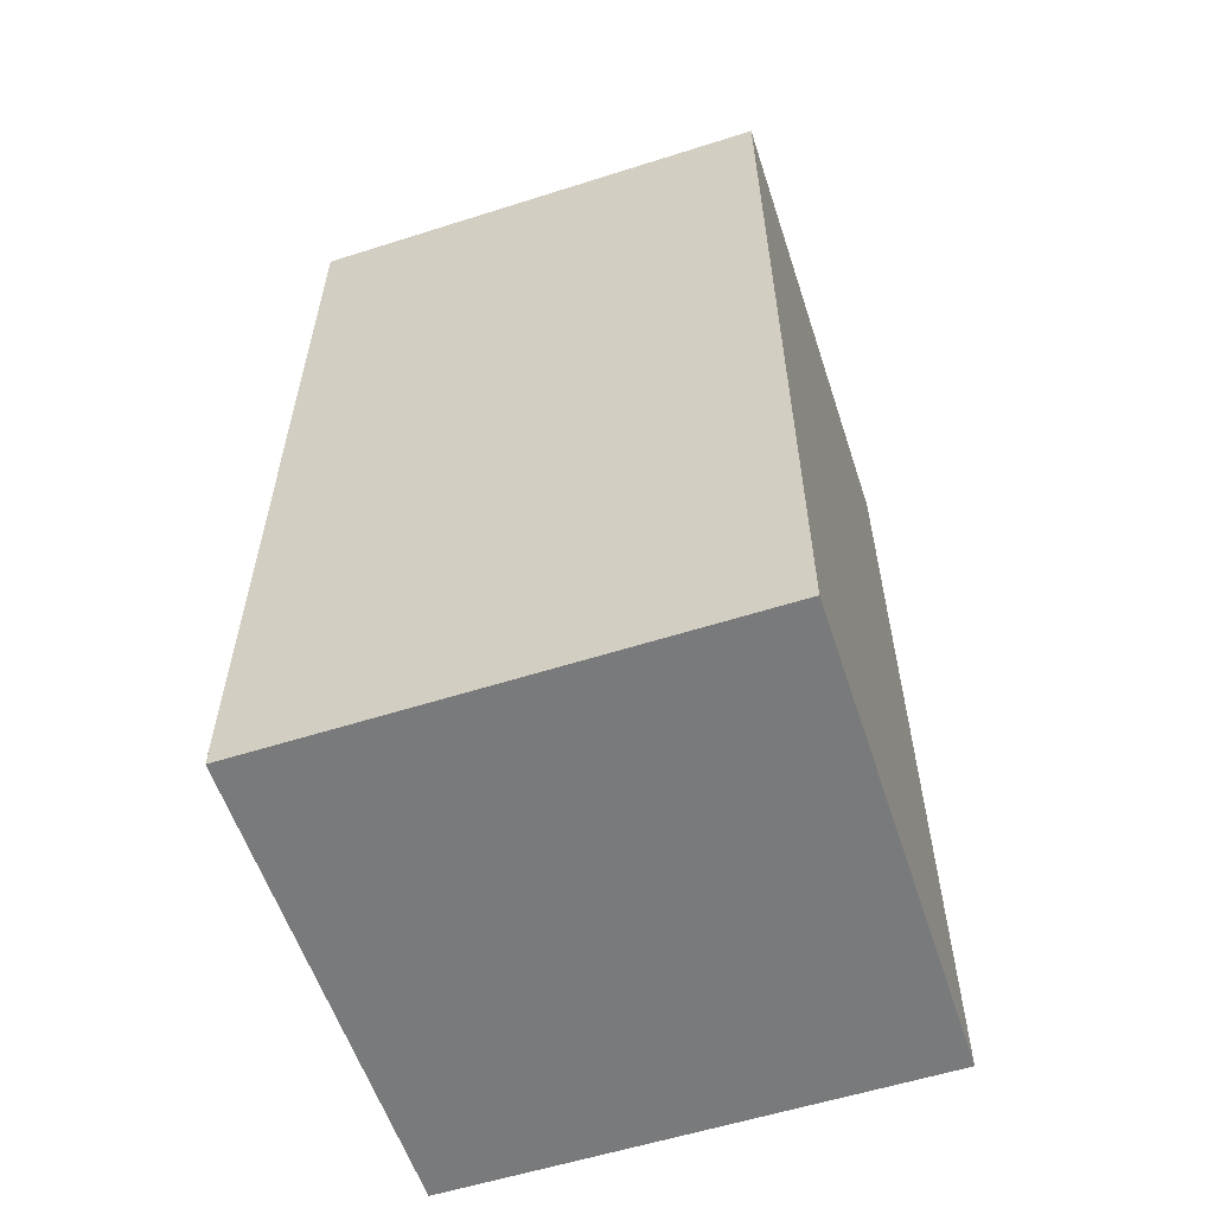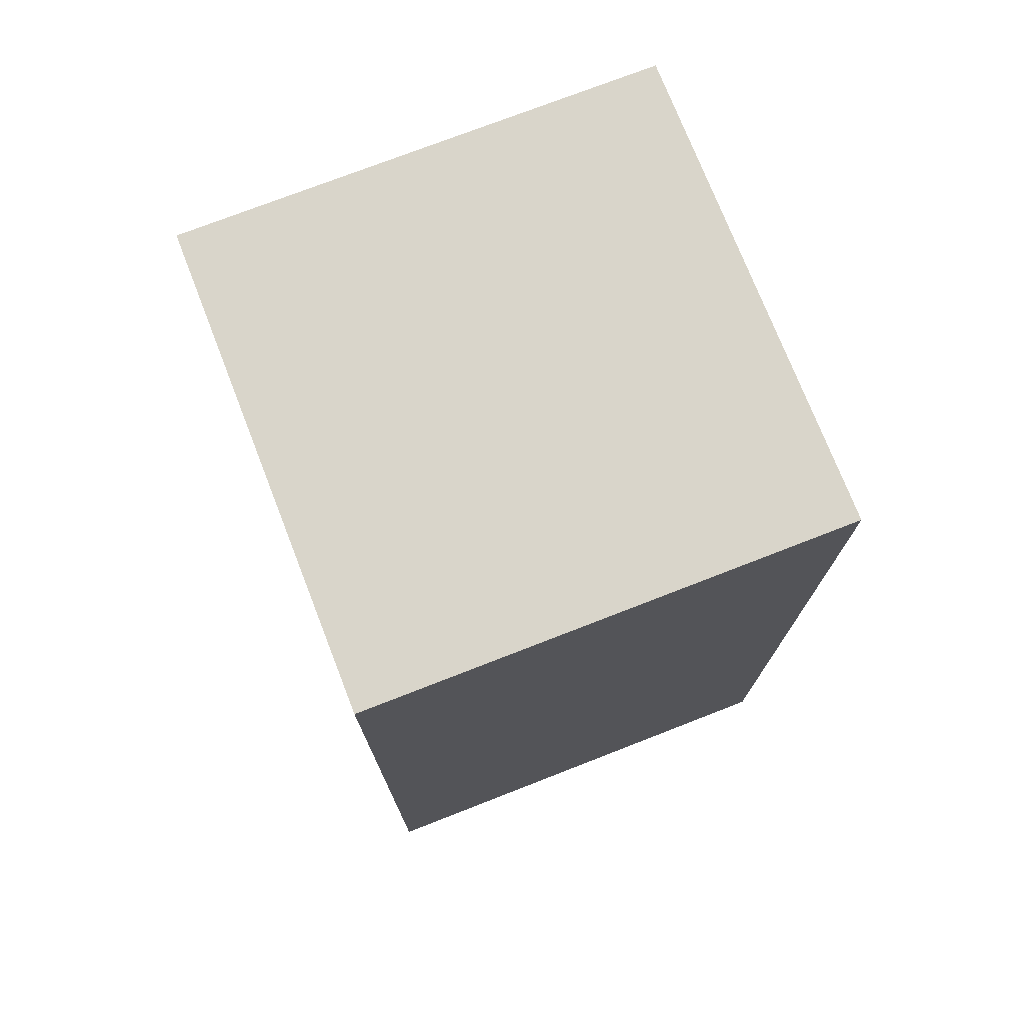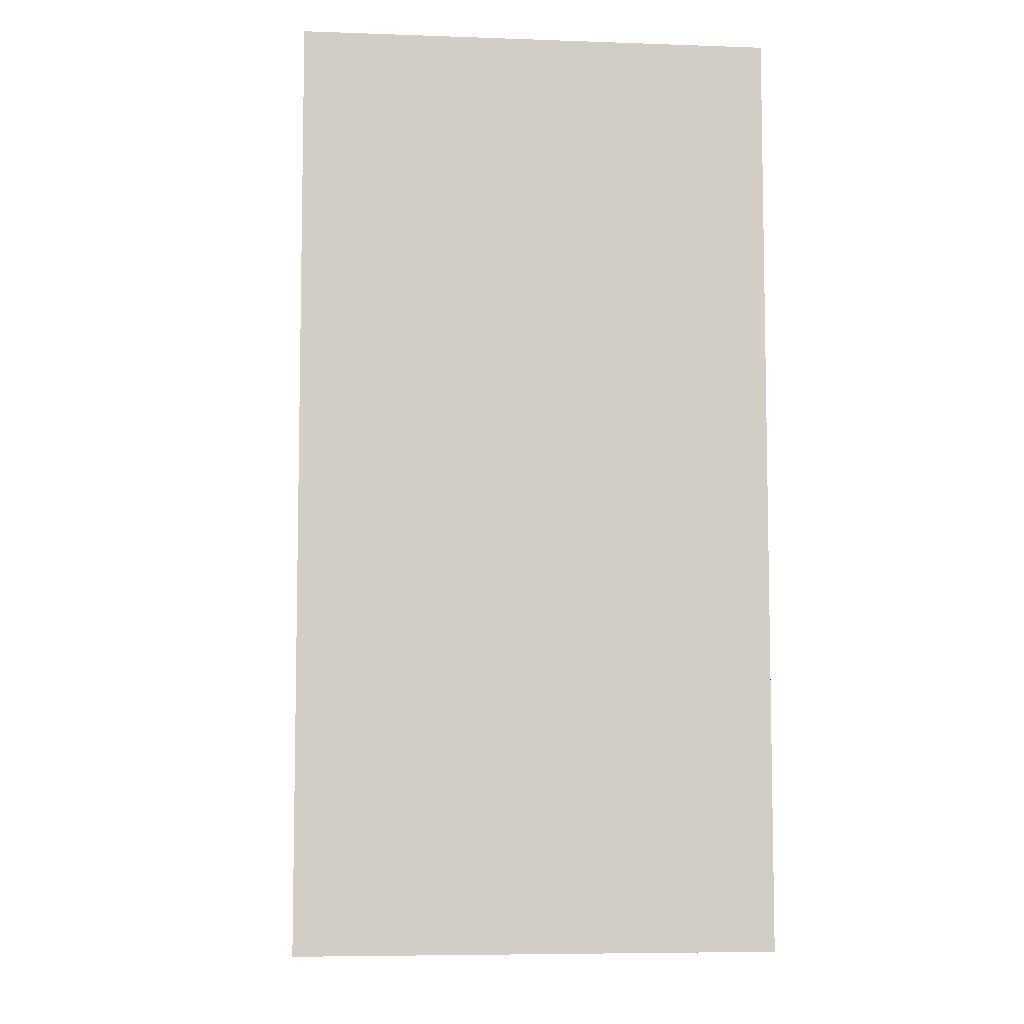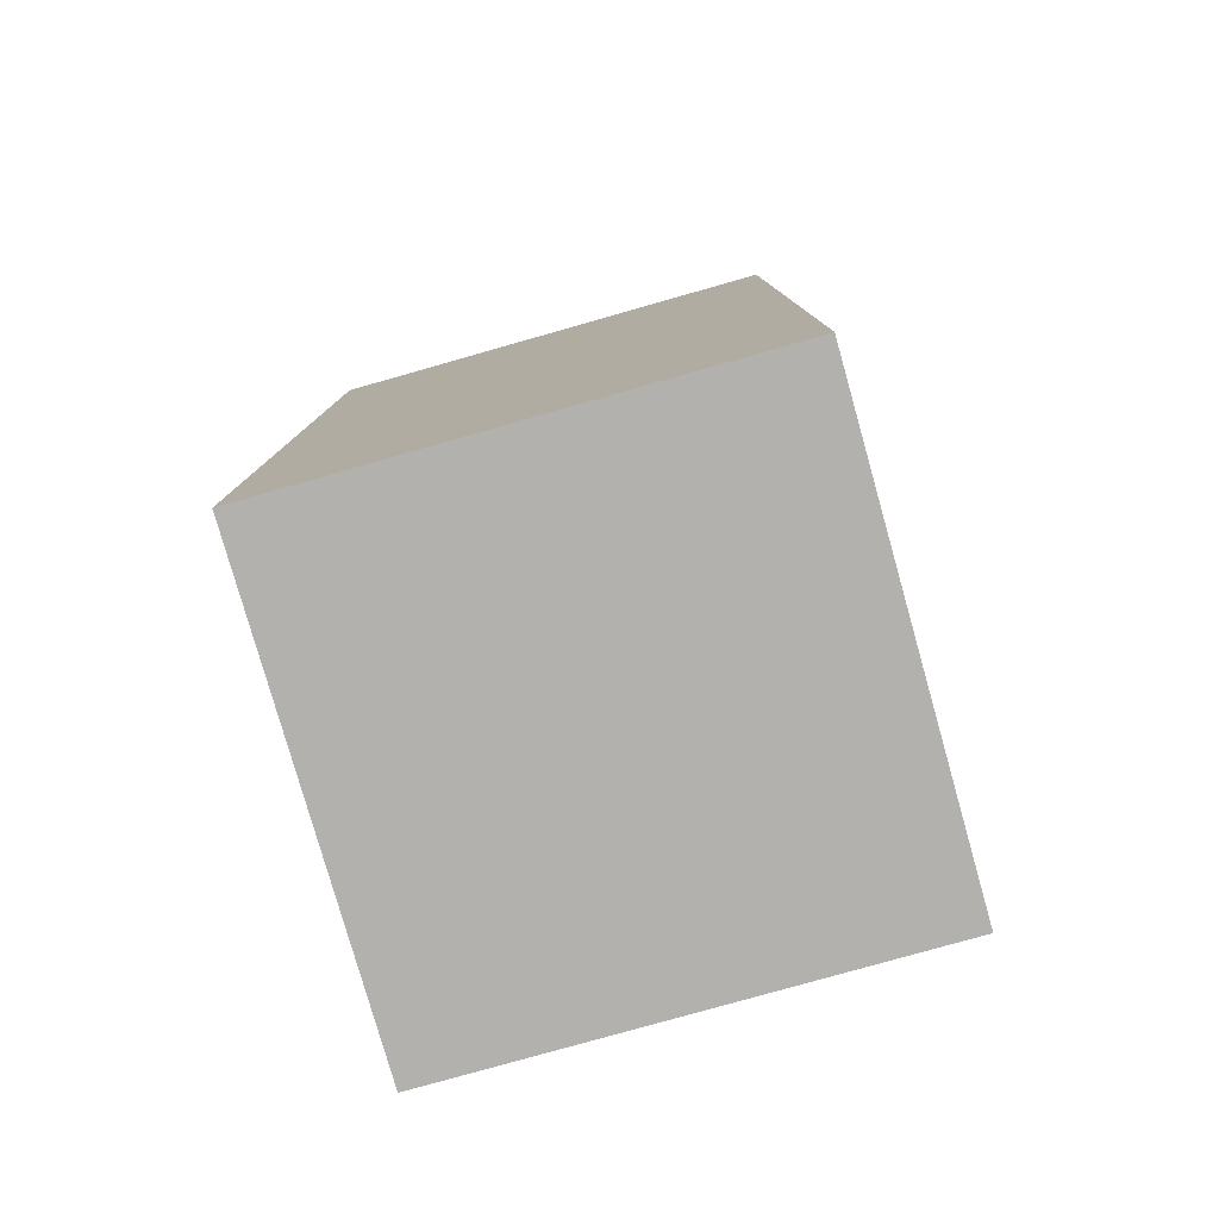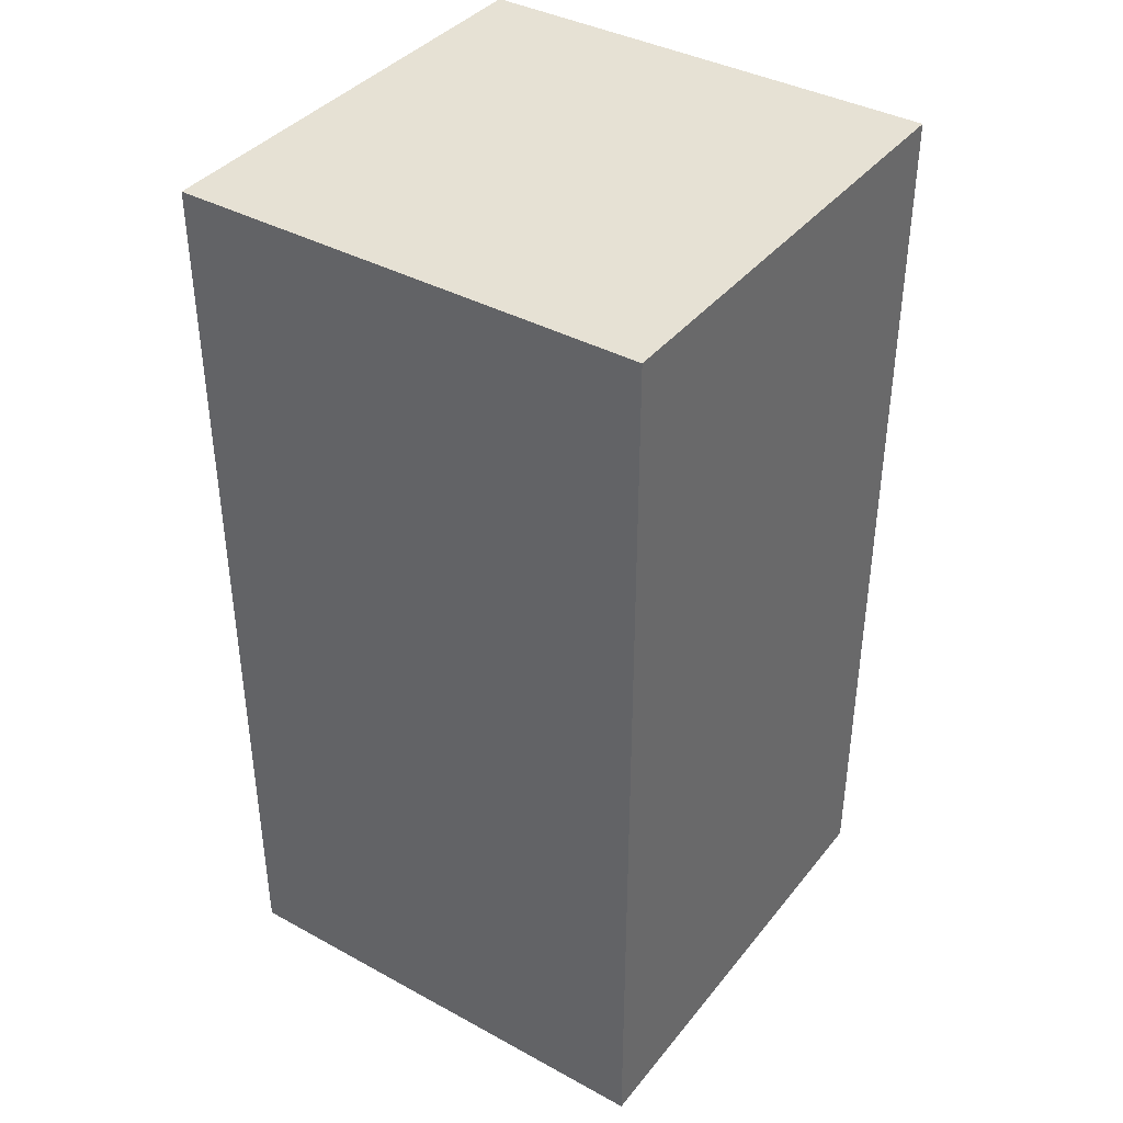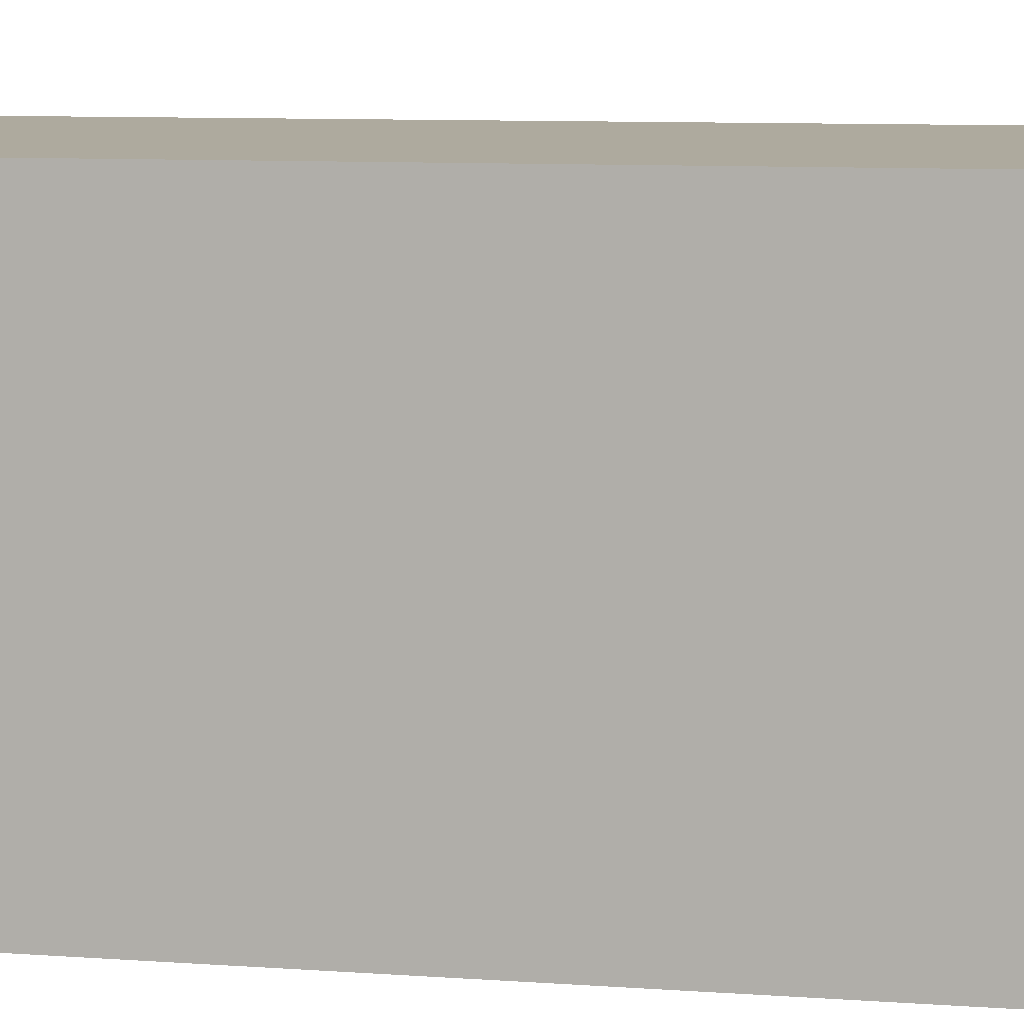
<metadata>
{"format":"obj","ext":"obj","renderer":"f3d","projection":"perspective","resolution":1024,"background":"white","views":[{"elev":-58.0,"azim":108.2,"up":"+Y"},{"elev":74.6,"azim":68.7,"up":"+Y"},{"elev":-6.8,"azim":174.2,"up":"+Y"},{"elev":-79.3,"azim":-74.2,"up":"+Y"},{"elev":39.0,"azim":34.3,"up":"+Y"},{"elev":9.3,"azim":-79.4,"up":"+Z"}]}
</metadata>
<code>
g default
v 0.512 0.6966 0.512
v -0.512 0.6966 0.512
v 0.512 2.697 0.512
v -0.512 2.697 0.512
v 0.512 2.697 -0.512
v -0.512 2.697 -0.512
v 0.512 0.6966 -0.512
v -0.512 0.6966 -0.512
v 0.4915 0.7461 0.512
v -0.4915 0.7461 0.512
v -0.4915 2.648 0.512
v 0.4915 2.648 0.512
v 0.4915 2.697 0.4867
v -0.4915 2.697 0.4867
v -0.4915 2.697 -0.4867
v 0.4915 2.697 -0.4867
v 0.4915 2.648 -0.512
v -0.4915 2.648 -0.512
v -0.4915 0.7461 -0.512
v 0.4915 0.7461 -0.512
v 0.4915 0.6966 -0.4867
v -0.4915 0.6966 -0.4867
v -0.4915 0.6966 0.4867
v 0.4915 0.6966 0.4867
v -0.512 0.7461 -0.4915
v -0.512 0.7461 0.4915
v -0.512 2.648 -0.4915
v -0.512 2.648 0.4915
v 0.512 0.7461 -0.4915
v 0.512 0.7461 0.4915
v 0.512 2.648 0.4915
v 0.512 2.648 -0.4915
v -0.5203 0.6803 0.5203
v 0.5203 0.6803 0.5203
v -0.5203 2.713 0.5203
v 0.5203 2.713 0.5203
v -0.5203 2.713 -0.5203
v 0.5203 2.713 -0.5203
v -0.5203 0.6803 -0.5203
v 0.5203 0.6803 -0.5203
v -0.4995 0.7306 0.5203
v 0.4995 0.7306 0.5203
v 0.4995 2.663 0.5203
v -0.4995 2.663 0.5203
v -0.4995 2.713 0.4946
v 0.4995 2.713 0.4946
v 0.4995 2.713 -0.4946
v -0.4995 2.713 -0.4946
v -0.4995 2.663 -0.5203
v 0.4995 2.663 -0.5203
v 0.4995 0.7306 -0.5203
v -0.4995 0.7306 -0.5203
v -0.4995 0.6803 -0.4946
v 0.4995 0.6803 -0.4946
v 0.4995 0.6803 0.4946
v -0.4995 0.6803 0.4946
v 0.5203 0.7306 -0.4995
v 0.5203 0.7306 0.4995
v 0.5203 2.663 -0.4995
v 0.5203 2.663 0.4995
v -0.5203 0.7306 -0.4995
v -0.5203 0.7306 0.4995
v -0.5203 2.663 0.4995
v -0.5203 2.663 -0.4995
g pCube5
f 9 10 11 12
f 13 14 15 16
f 17 18 19 20
f 21 22 23 24
f 26 25 27 28
f 29 30 31 32
f 1 2 10 9
f 2 4 11 10
f 4 3 12 11
f 3 1 9 12
f 3 4 14 13
f 4 6 15 14
f 6 5 16 15
f 5 3 13 16
f 5 6 18 17
f 6 8 19 18
f 8 7 20 19
f 7 5 17 20
f 7 8 22 21
f 8 2 23 22
f 2 1 24 23
f 1 7 21 24
f 2 8 25 26
f 8 6 27 25
f 6 4 28 27
f 4 2 26 28
f 7 1 30 29
f 1 3 31 30
f 3 5 32 31
f 5 7 29 32
f 41 42 43 44
f 45 46 47 48
f 49 50 51 52
f 53 54 55 56
f 58 57 59 60
f 61 62 63 64
f 33 34 42 41
f 34 36 43 42
f 36 35 44 43
f 35 33 41 44
f 35 36 46 45
f 36 38 47 46
f 38 37 48 47
f 37 35 45 48
f 37 38 50 49
f 38 40 51 50
f 40 39 52 51
f 39 37 49 52
f 39 40 54 53
f 40 34 55 54
f 34 33 56 55
f 33 39 53 56
f 34 40 57 58
f 40 38 59 57
f 38 36 60 59
f 36 34 58 60
f 39 33 62 61
f 33 35 63 62
f 35 37 64 63
f 37 39 61 64

</code>
